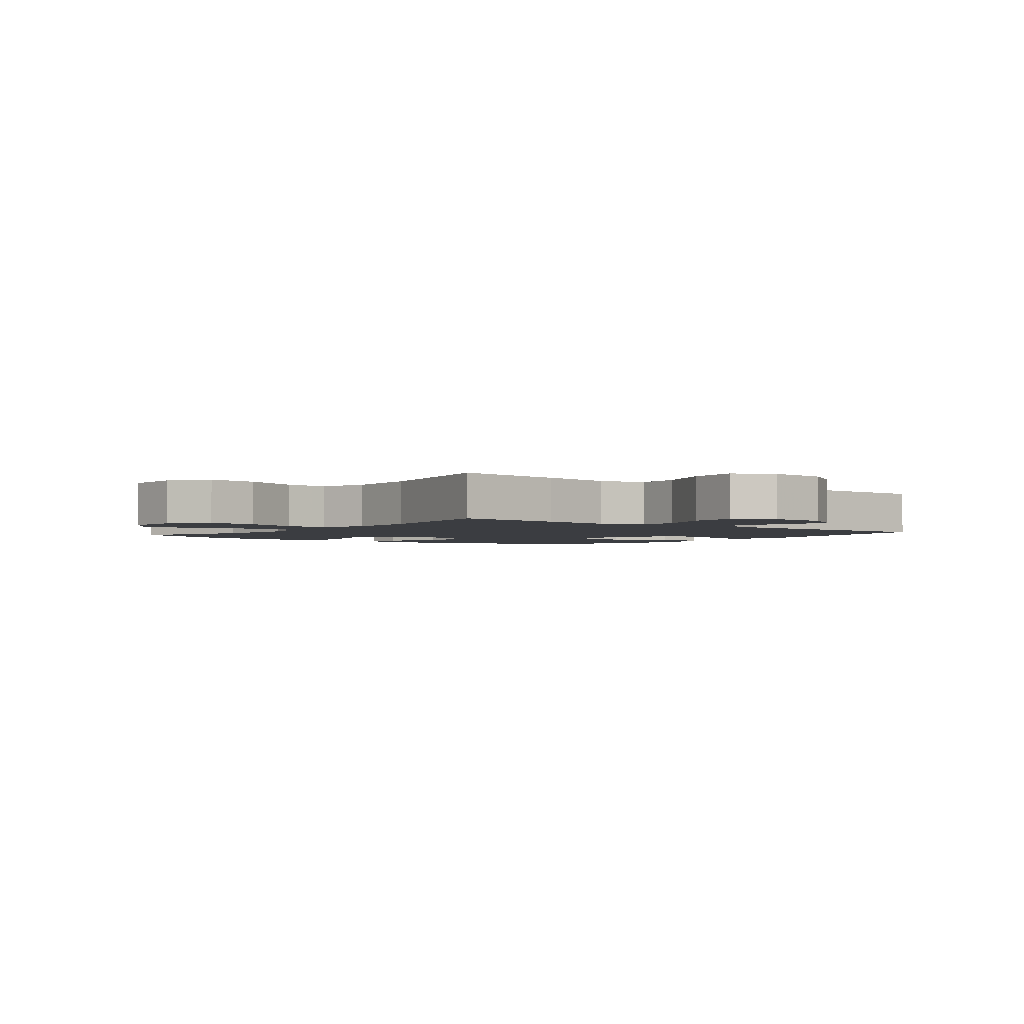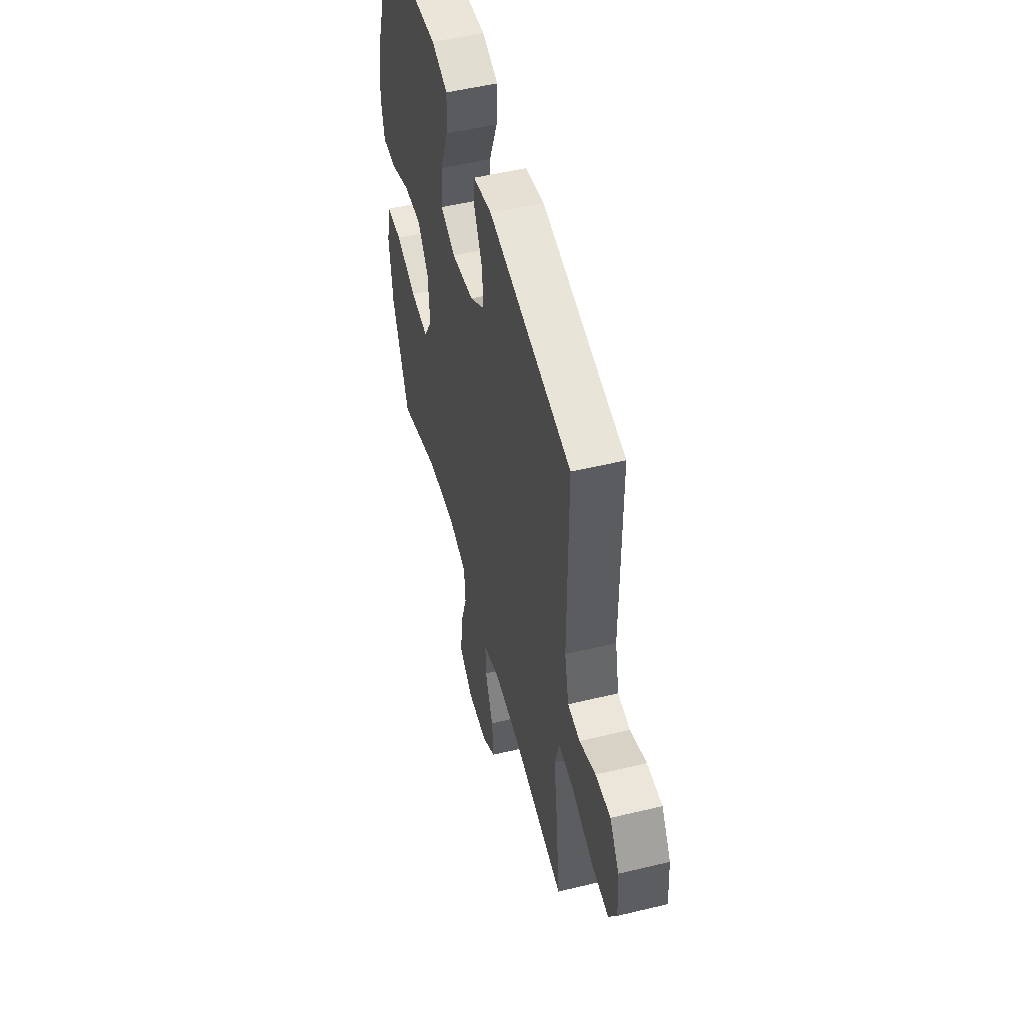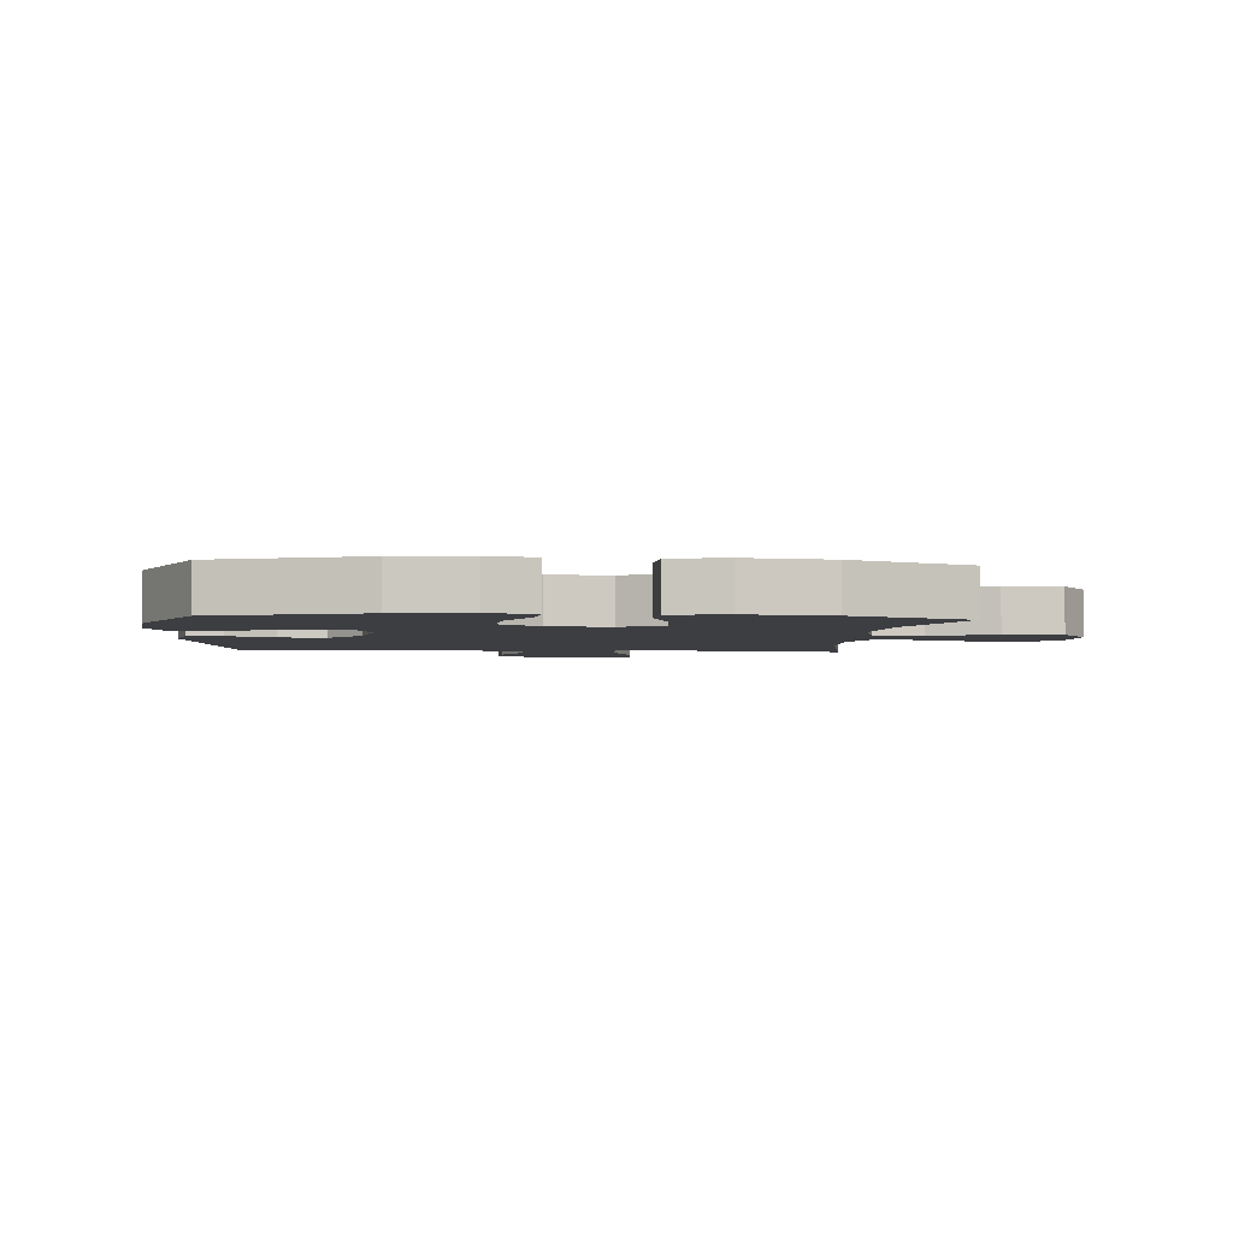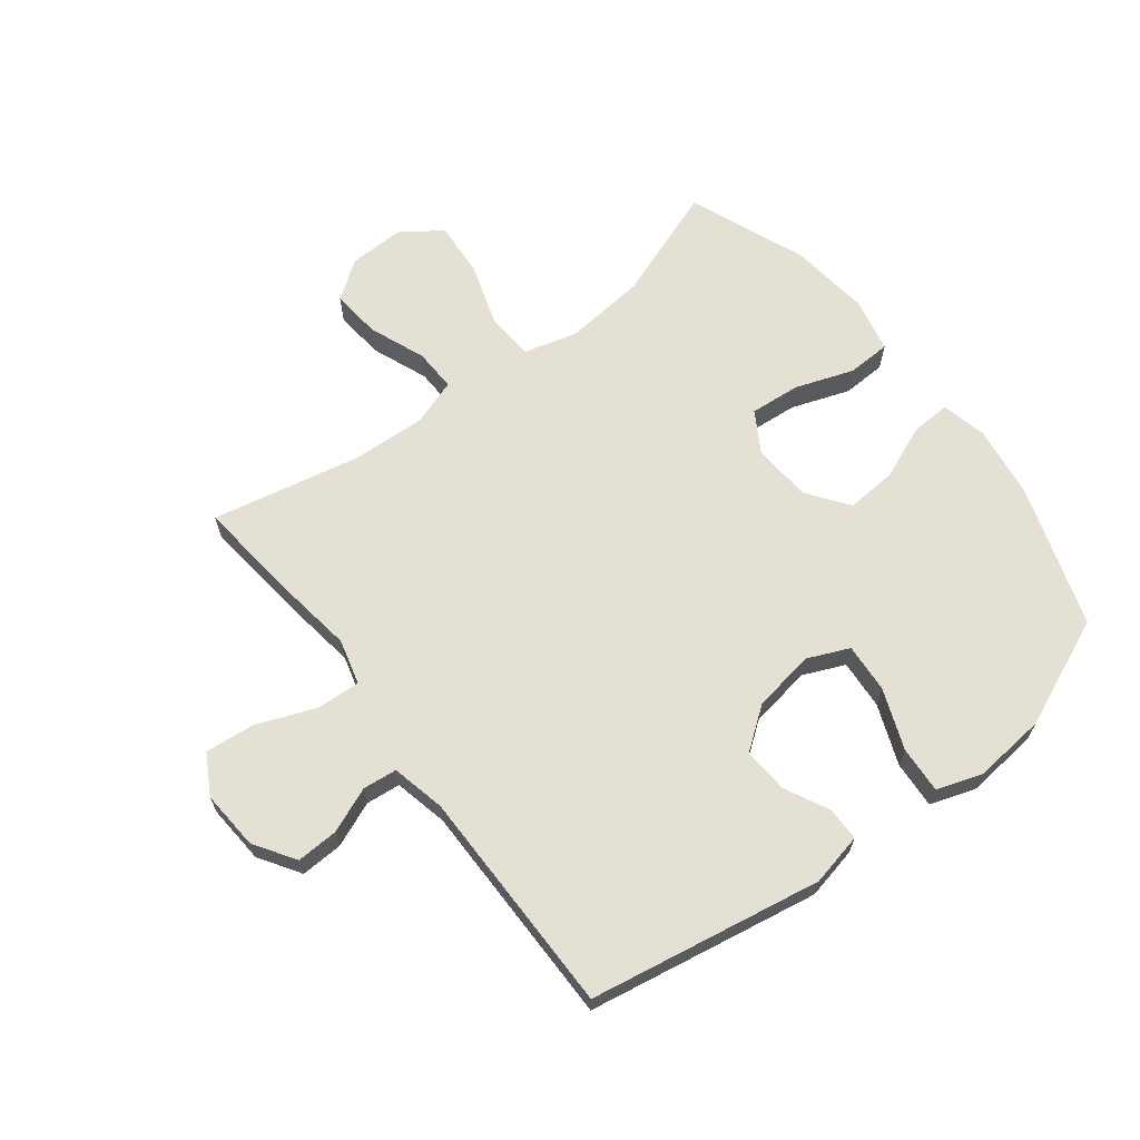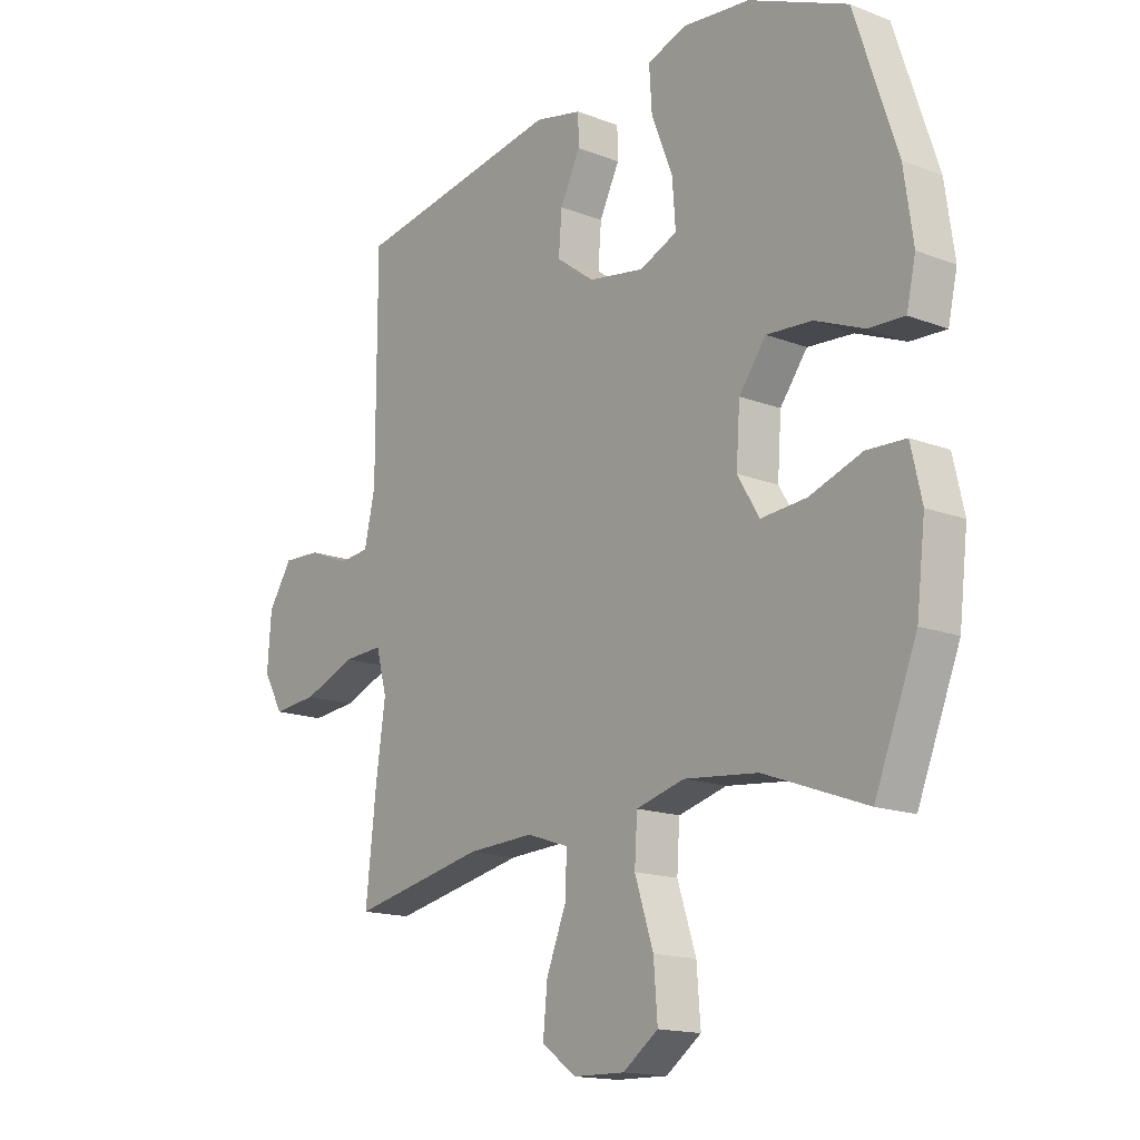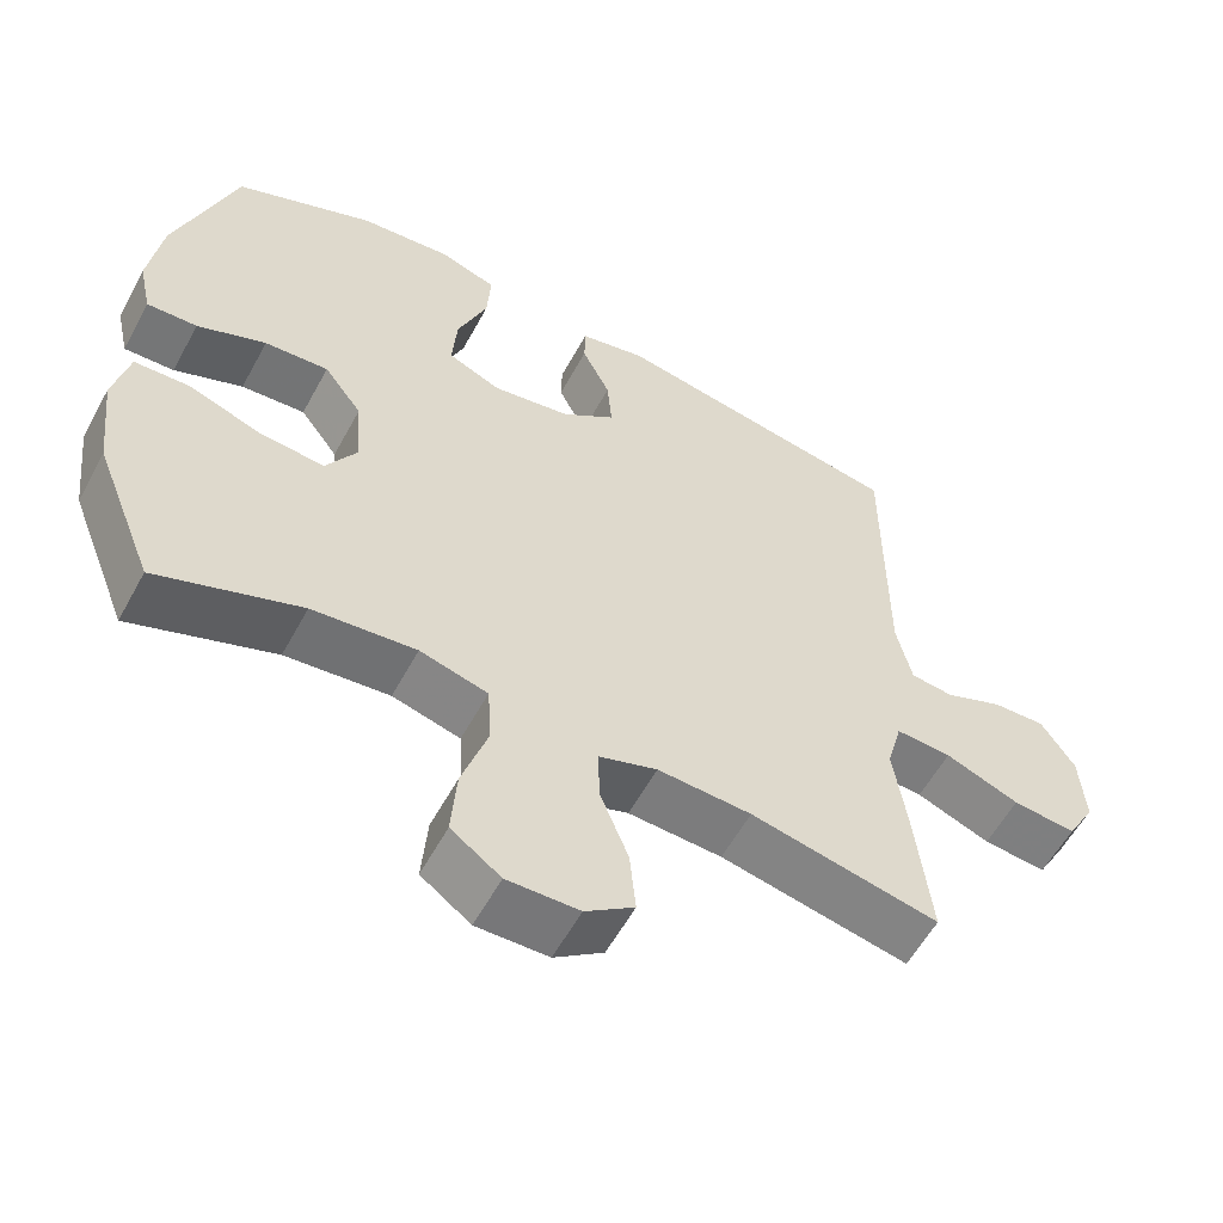
<metadata>
{"format":"obj","ext":"obj","renderer":"f3d","projection":"perspective","resolution":1024,"background":"white","views":[{"elev":-2.5,"azim":-128.4,"up":"+Y"},{"elev":51.4,"azim":-104.7,"up":"+Z"},{"elev":-3.2,"azim":84.6,"up":"+Y"},{"elev":65.4,"azim":-37.5,"up":"+Y"},{"elev":-15.7,"azim":51.0,"up":"+Z"},{"elev":-57.7,"azim":151.6,"up":"+Z"}]}
</metadata>
<code>
v 0.5 0.07 0.5
v 0.578 0.07 0.265
v 0.595 0.07 0.145
v 0.578 0.07 0.069
v 0.512 0.07 0.072
v 0.422 0.07 0.109
v 0.338 0.07 0.115
v 0.288 0.07 0.048
v 0.281 0.07 -0.051
v 0.321 0.07 -0.118
v 0.405 0.07 -0.111
v 0.502 0.07 -0.077
v 0.574 0.07 -0.08
v 0.594 0.07 -0.169
v 0.578 0.07 -0.305
v 0.5 0.07 -0.5
v 0.312 0.07 -0.431
v 0.176 0.07 -0.417
v 0.087 0.07 -0.441
v 0.082 0.07 -0.52
v 0.116 0.07 -0.625
v 0.123 0.07 -0.717
v 0.058 0.07 -0.764
v -0.036 0.07 -0.762
v -0.1 0.07 -0.716
v -0.092 0.07 -0.633
v -0.055 0.07 -0.54
v -0.053 0.07 -0.469
v -0.13 0.07 -0.443
v -0.253 0.07 -0.449
v -0.5 0.07 -0.5
v -0.48 0.07 -0.317
v -0.463 0.07 -0.197
v -0.483 0.07 -0.122
v -0.556 0.07 -0.126
v -0.653 0.07 -0.164
v -0.736 0.07 -0.172
v -0.773 0.07 -0.106
v -0.766 0.07 -0.008
v -0.722 0.07 0.06
v -0.652 0.07 0.057
v -0.577 0.07 0.026
v -0.52 0.07 0.032
v -0.5 0.07 0.121
v -0.5 0.07 0.5
v -0.115 0.07 0.567
v -0.028 0.07 0.548
v -0.027 0.07 0.493
v -0.064 0.07 0.418
v -0.07 0.07 0.344
v 0 0.07 0.292
v 0.103 0.07 0.275
v 0.172 0.07 0.305
v 0.166 0.07 0.387
v 0.127 0.07 0.487
v 0.122 0.07 0.565
v 0.197 0.07 0.59
v 0.318 0.07 0.578
v 0.5 0 0.5
v 0.578 0 0.265
v 0.595 0 0.145
v 0.578 0 0.069
v 0.512 0 0.072
v 0.422 0 0.109
v 0.338 0 0.115
v 0.288 0 0.048
v 0.281 0 -0.051
v 0.321 0 -0.118
v 0.405 0 -0.111
v 0.502 0 -0.077
v 0.574 0 -0.08
v 0.594 0 -0.169
v 0.578 0 -0.305
v 0.5 0 -0.5
v 0.312 0 -0.431
v 0.176 0 -0.417
v 0.087 0 -0.441
v 0.082 0 -0.52
v 0.116 0 -0.625
v 0.123 0 -0.717
v 0.058 0 -0.764
v -0.036 0 -0.762
v -0.1 0 -0.716
v -0.092 0 -0.633
v -0.055 0 -0.54
v -0.053 0 -0.469
v -0.13 0 -0.443
v -0.253 0 -0.449
v -0.5 0 -0.5
v -0.48 0 -0.317
v -0.463 0 -0.197
v -0.483 0 -0.122
v -0.556 0 -0.126
v -0.653 0 -0.164
v -0.736 0 -0.172
v -0.773 0 -0.106
v -0.766 0 -0.008
v -0.722 0 0.06
v -0.652 0 0.057
v -0.577 0 0.026
v -0.52 0 0.032
v -0.5 0 0.121
v -0.5 0 0.5
v -0.115 0 0.567
v -0.028 0 0.548
v -0.027 0 0.493
v -0.064 0 0.418
v -0.07 0 0.344
v 0 0 0.292
v 0.103 0 0.275
v 0.172 0 0.305
v 0.166 0 0.387
v 0.127 0 0.487
v 0.122 0 0.565
v 0.197 0 0.59
v 0.318 0 0.578
f 4 5 6
f 3 4 6
f 2 3 6
f 1 2 6
f 58 1 6
f 57 58 6
f 56 57 6
f 55 56 6
f 54 55 6
f 53 54 6 7
f 52 53 7 8
f 51 52 8 9
f 50 51 9 10
f 47 48 49
f 46 47 49
f 45 46 49
f 44 45 49
f 43 44 49 50
f 40 41 42
f 39 40 42
f 38 39 42
f 37 38 42
f 36 37 42
f 35 36 42
f 34 35 42 43
f 43 50 10
f 34 43 10
f 33 34 10
f 33 10 11
f 32 33 11
f 31 32 11
f 30 31 11
f 25 26 27
f 24 25 27
f 23 24 27
f 22 23 27
f 21 22 27
f 20 21 27
f 19 20 27 28
f 18 19 28 29
f 15 16 17
f 14 15 17
f 13 14 17
f 12 13 17
f 11 12 17
f 11 17 18
f 11 18 29 30
f 64 63 62
f 64 62 61
f 64 61 60
f 64 60 59
f 64 59 116
f 64 116 115
f 64 115 114
f 64 114 113
f 64 113 112
f 65 64 112 111
f 66 65 111 110
f 67 66 110 109
f 68 67 109 108
f 107 106 105
f 107 105 104
f 107 104 103
f 107 103 102
f 108 107 102 101
f 100 99 98
f 100 98 97
f 100 97 96
f 100 96 95
f 100 95 94
f 100 94 93
f 101 100 93 92
f 68 108 101
f 68 101 92
f 68 92 91
f 69 68 91
f 69 91 90
f 69 90 89
f 69 89 88
f 85 84 83
f 85 83 82
f 85 82 81
f 85 81 80
f 85 80 79
f 85 79 78
f 86 85 78 77
f 87 86 77 76
f 75 74 73
f 75 73 72
f 75 72 71
f 75 71 70
f 75 70 69
f 76 75 69
f 88 87 76 69
f 1 59 60 2
f 2 60 61 3
f 3 61 62 4
f 4 62 63 5
f 5 63 64 6
f 6 64 65 7
f 7 65 66 8
f 8 66 67 9
f 9 67 68 10
f 10 68 69 11
f 11 69 70 12
f 12 70 71 13
f 13 71 72 14
f 14 72 73 15
f 15 73 74 16
f 16 74 75 17
f 17 75 76 18
f 18 76 77 19
f 19 77 78 20
f 20 78 79 21
f 21 79 80 22
f 22 80 81 23
f 23 81 82 24
f 24 82 83 25
f 25 83 84 26
f 26 84 85 27
f 27 85 86 28
f 28 86 87 29
f 29 87 88 30
f 30 88 89 31
f 31 89 90 32
f 32 90 91 33
f 33 91 92 34
f 34 92 93 35
f 35 93 94 36
f 36 94 95 37
f 37 95 96 38
f 38 96 97 39
f 39 97 98 40
f 40 98 99 41
f 41 99 100 42
f 42 100 101 43
f 43 101 102 44
f 44 102 103 45
f 45 103 104 46
f 46 104 105 47
f 47 105 106 48
f 48 106 107 49
f 49 107 108 50
f 50 108 109 51
f 51 109 110 52
f 52 110 111 53
f 53 111 112 54
f 54 112 113 55
f 55 113 114 56
f 56 114 115 57
f 57 115 116 58
f 58 116 59 1

</code>
